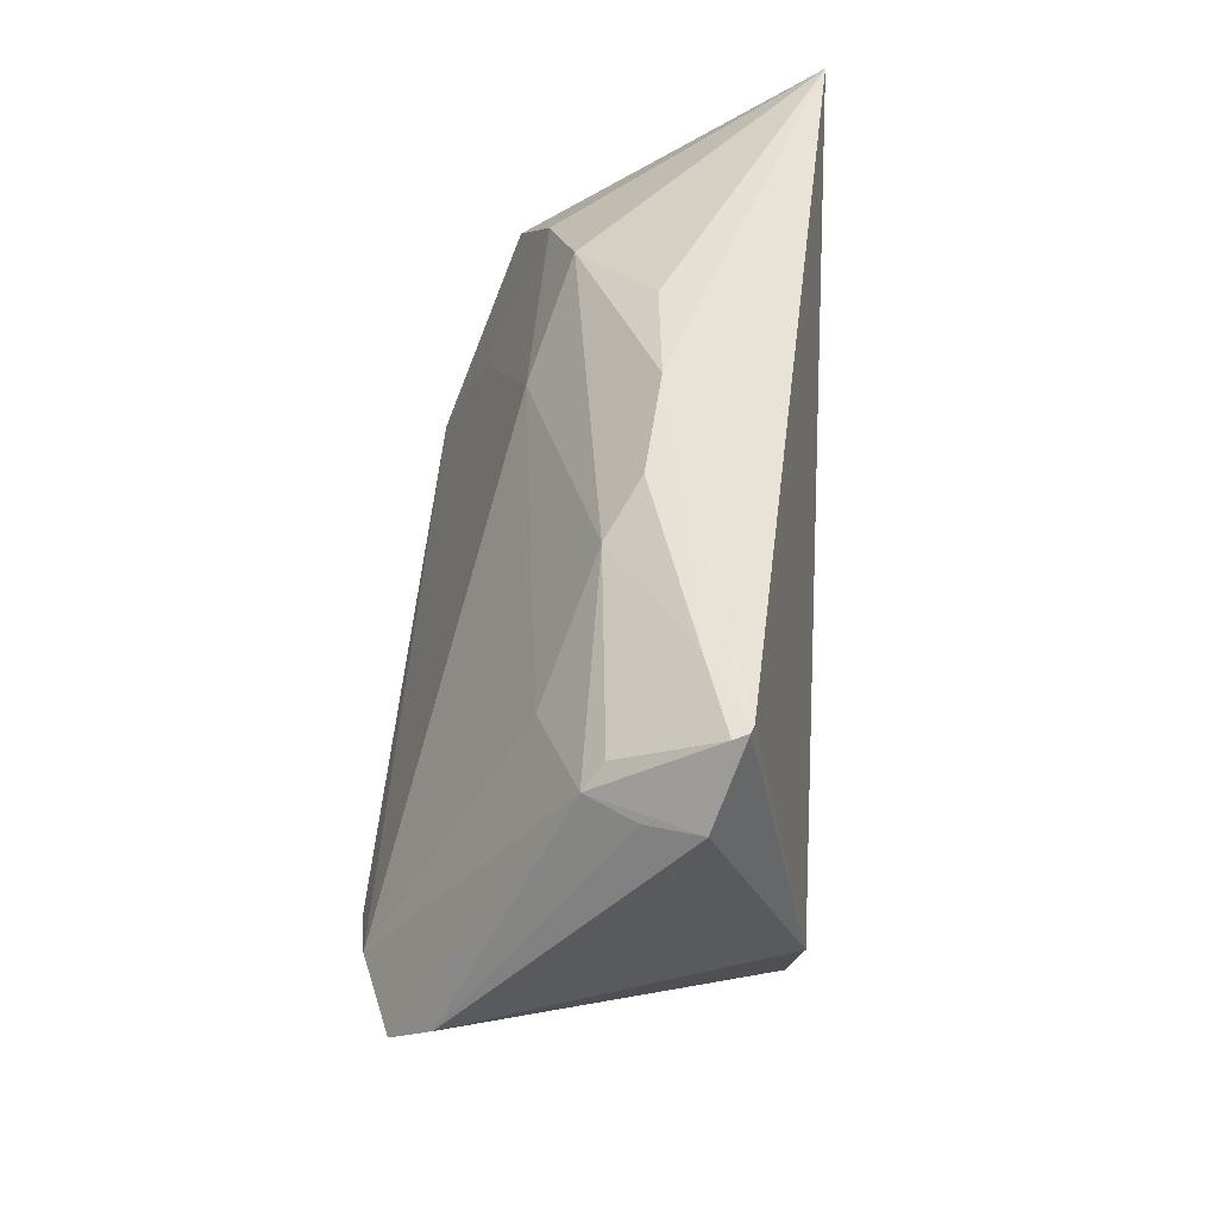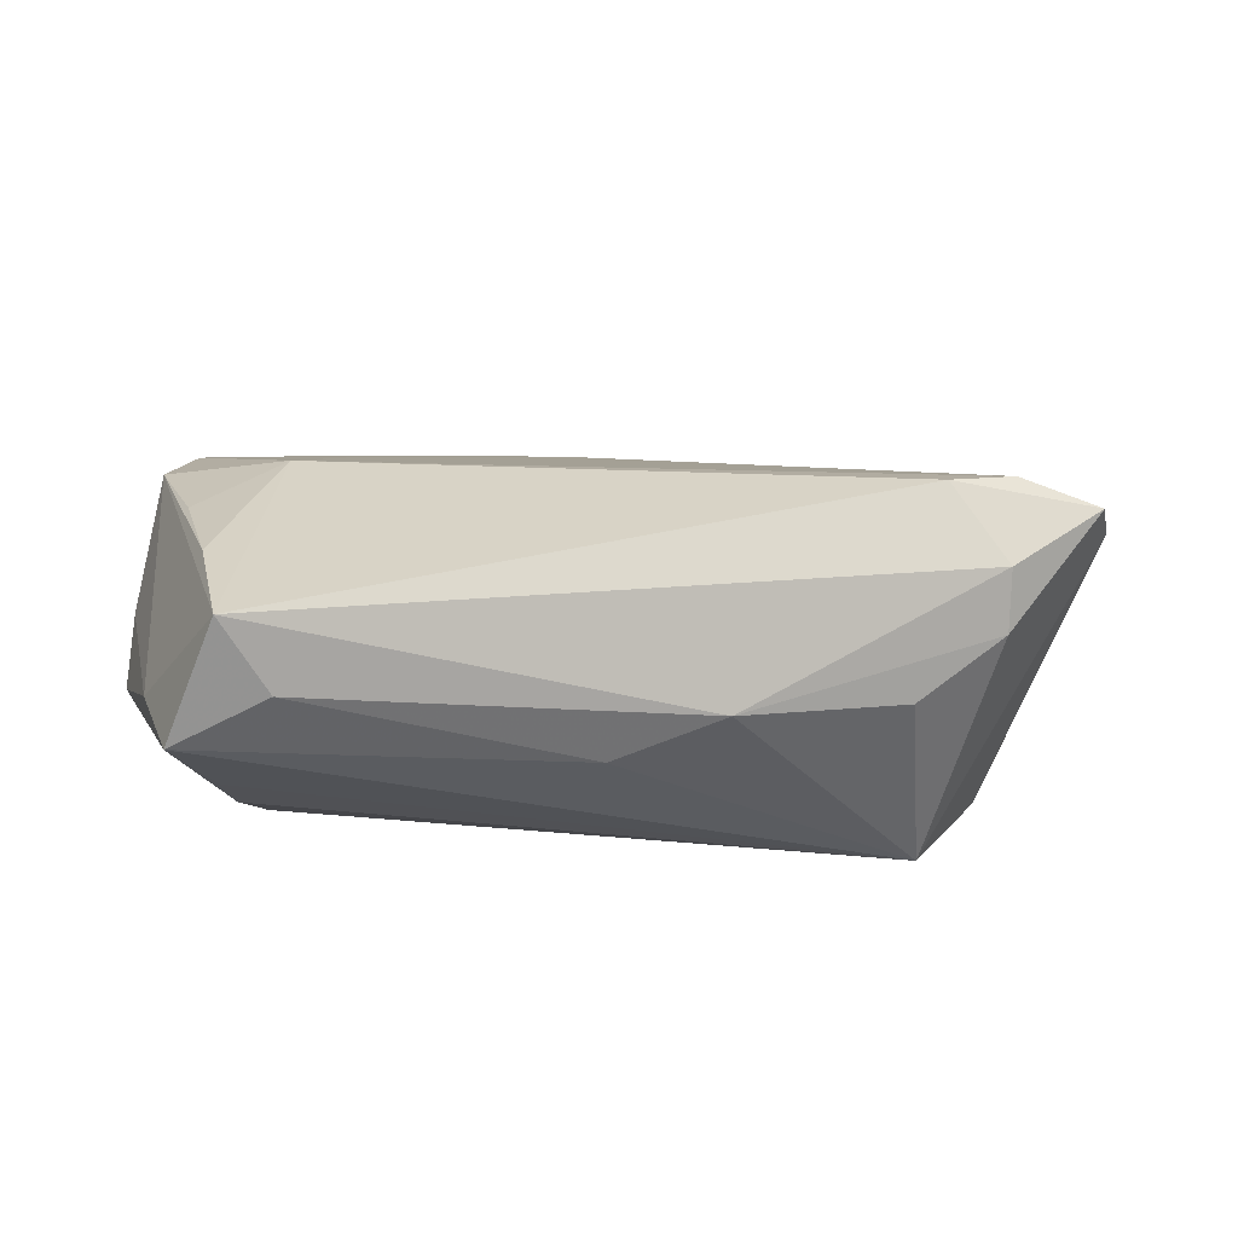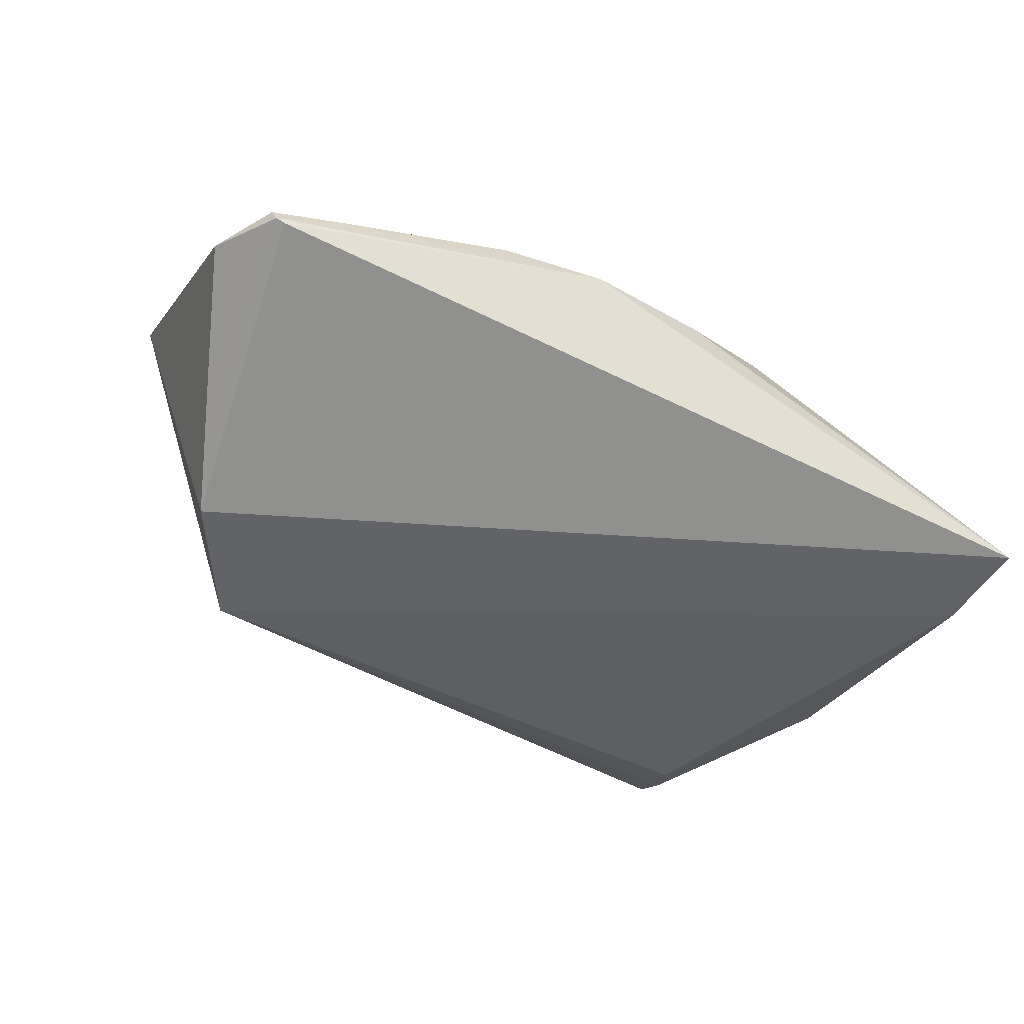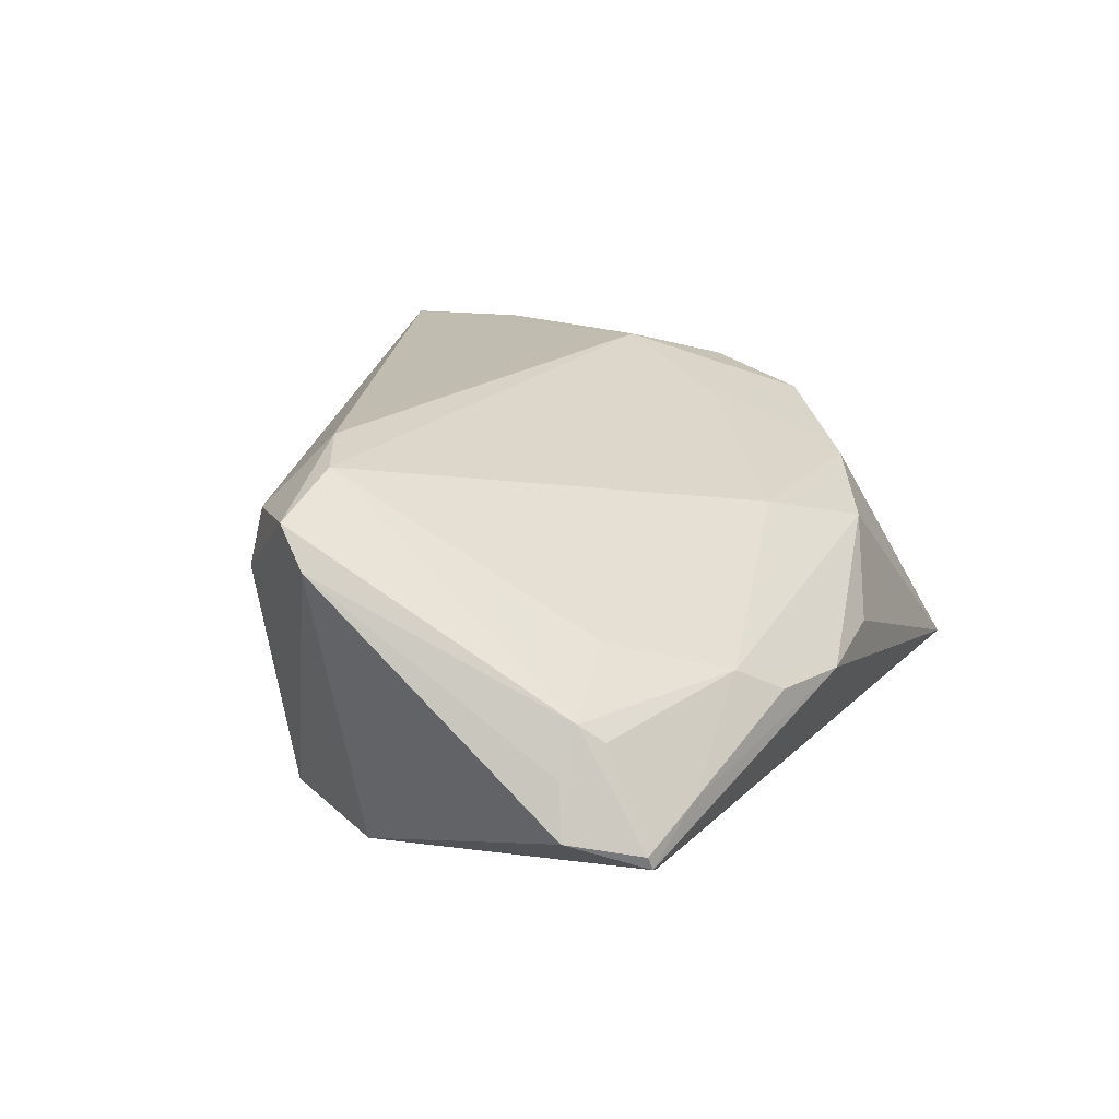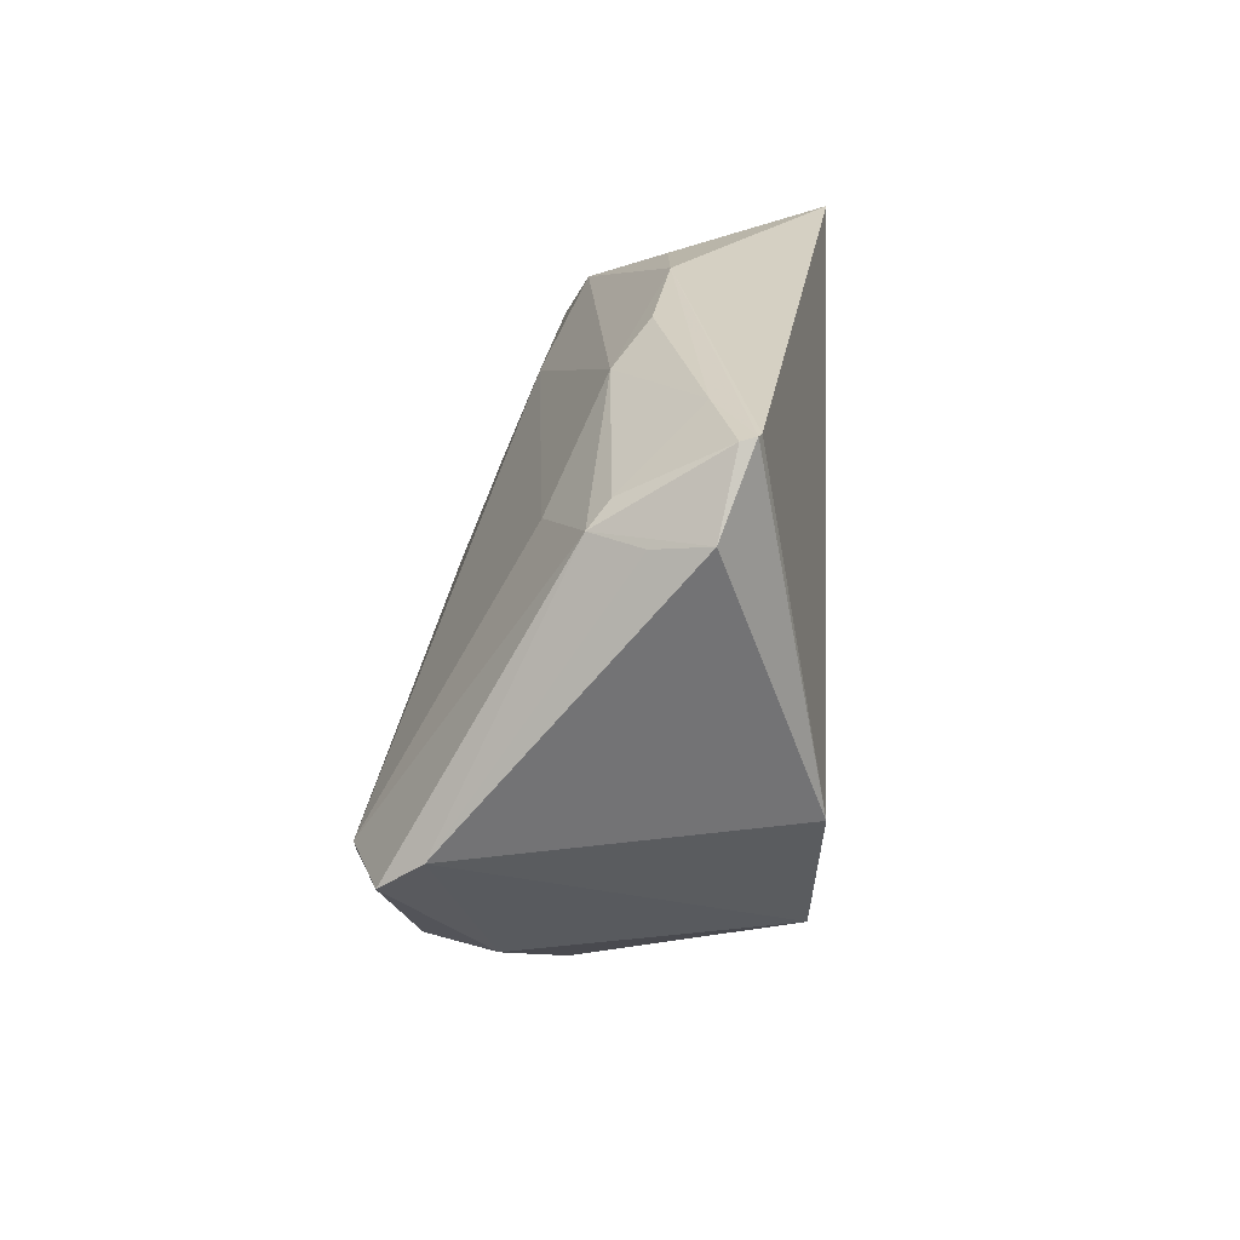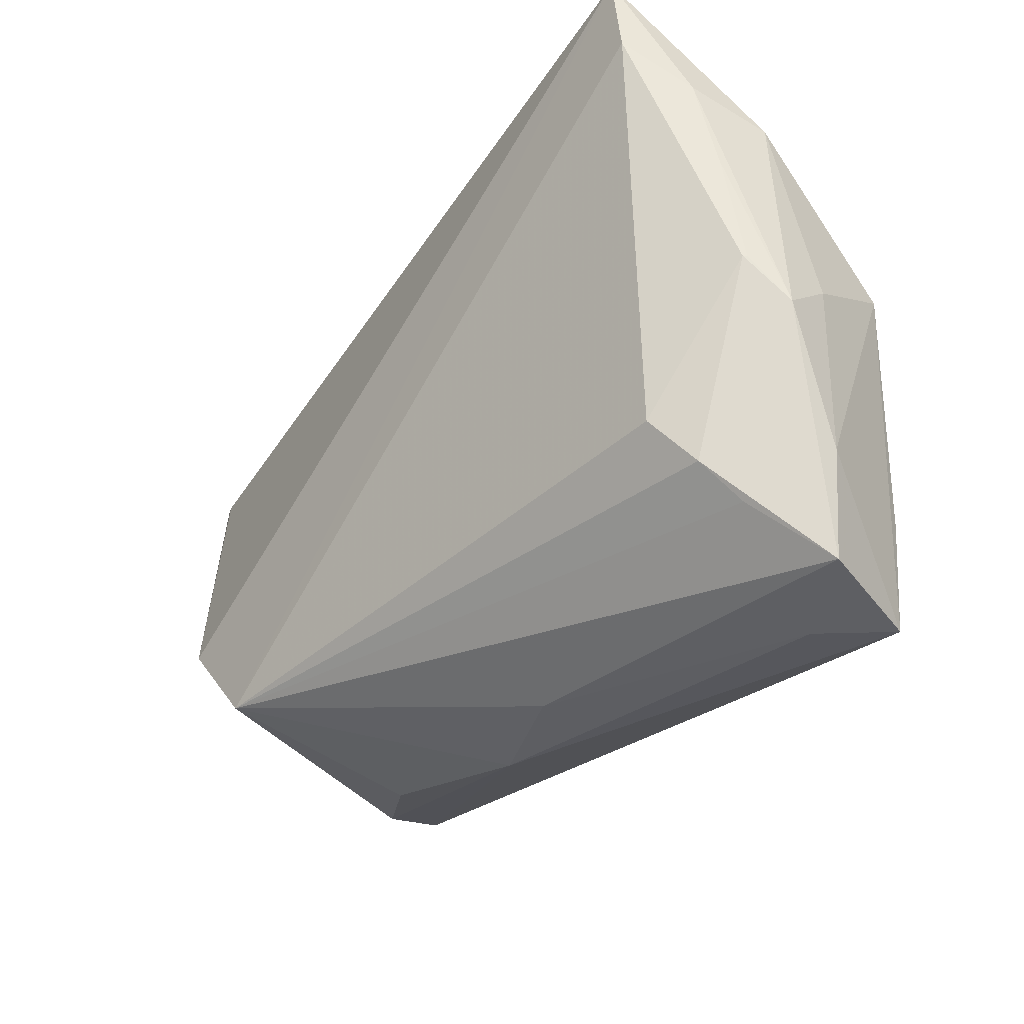
<metadata>
{"format":"obj","ext":"obj","renderer":"f3d","projection":"perspective","resolution":1024,"background":"white","views":[{"elev":40.1,"azim":94.6,"up":"+Y"},{"elev":28.0,"azim":-5.1,"up":"+Z"},{"elev":-56.6,"azim":148.4,"up":"+Z"},{"elev":16.5,"azim":111.0,"up":"+Z"},{"elev":14.9,"azim":95.1,"up":"+Y"},{"elev":-42.9,"azim":-124.9,"up":"+Y"}]}
</metadata>
<code>
v 0.02949 0.03321 -0.001676
v -0.04443 -0.02882 -0.005335
v 0.05563 0.02138 -0.007412
v -0.05767 -0.01084 -0.0006511
v -0.05665 -0.004496 0.005751
v -0.004772 0.02724 0.009425
v 0.04459 0.03311 -0.0122
v 0.03309 -0.0223 -0.02197
v -0.0179 0.03613 0.005237
v 0.05769 0.02227 -0.01369
v -0.03762 -0.002979 0.02372
v 0.04196 -0.0212 0.01584
v -0.0488 -0.01034 0.02175
v -0.04618 -0.02491 0.02362
v 0.03557 -0.01474 0.02372
v -0.03057 0.01173 0.01731
v 0.01143 0.04089 -0.006283
v -0.05356 -0.02711 0.007506
v 0.0444 -0.01099 0.02207
v 0.05397 0.03097 -0.0154
v -0.03883 -0.04089 0.01456
v -0.05629 -0.005007 -0.005679
v 0.03034 -0.02801 0.002714
v -0.05696 0.009586 -0.009085
v 0.05223 0.03139 -0.01737
v 0.009095 -0.03436 0.00598
v -0.04567 -0.03333 -0.0001806
v 0.05332 0.03134 -0.01706
v -0.003761 0.04063 -0.004889
v 0.0408 0.02072 0.003799
v -0.05699 0.02196 -0.0124
v -0.05769 0.02036 -0.001508
v 0.04156 -0.02326 0.00834
v -0.004519 -0.03537 0.001515
v -0.05344 0.04089 -0.0216
v -0.0503 -0.04071 0.008814
v 0.02384 0.03761 -0.005355
v -0.05601 -0.004982 -0.006147
v -0.04415 -0.03987 0.02372
v 0.05468 -0.01198 0.01803
v 0.05622 -0.008719 0.01309
v 0.05148 0.02517 -0.003855
v -0.04991 0.01835 0.01503
v -0.03323 0.02966 0.009623
v -0.05361 0.02872 -0.02055
v 0.05292 0.02233 -0.001579
v 0.04302 -0.007988 -0.02372
v -0.04164 -0.02294 -0.01025
v -0.05297 0.005454 0.01874
f 43 35 32
f 45 8 48
f 35 8 45
f 48 38 45
f 27 8 36
f 18 36 39
f 4 5 32
f 4 18 5
f 36 18 4
f 10 41 47
f 47 41 8
f 47 8 35
f 35 25 47
f 2 27 36
f 36 4 2
f 2 4 38
f 2 38 48
f 48 8 2
f 8 27 2
f 15 11 39
f 19 11 15
f 15 40 19
f 49 11 43
f 49 43 32
f 32 5 49
f 5 18 49
f 49 18 39
f 35 45 31
f 31 4 32
f 32 35 31
f 17 25 35
f 39 11 14
f 14 49 39
f 4 31 24
f 24 31 45
f 35 9 29
f 29 17 35
f 9 17 29
f 43 11 16
f 16 11 19
f 1 17 9
f 3 41 10
f 8 41 33
f 41 40 33
f 21 26 39
f 39 36 21
f 36 8 34
f 8 26 34
f 34 21 36
f 26 21 34
f 11 49 13
f 13 14 11
f 49 14 13
f 38 4 22
f 4 24 22
f 22 45 38
f 22 24 45
f 19 30 6
f 6 1 9
f 30 1 6
f 6 16 19
f 17 1 37
f 46 1 30
f 19 40 46
f 46 30 19
f 46 40 41
f 41 3 46
f 46 3 10
f 10 20 46
f 23 26 8
f 8 33 23
f 23 33 26
f 40 15 12
f 12 33 40
f 12 15 39
f 39 26 12
f 26 33 12
f 43 16 44
f 16 6 44
f 44 6 9
f 35 43 44
f 44 9 35
f 7 37 1
f 17 37 7
f 28 20 10
f 10 47 28
f 28 47 25
f 25 17 28
f 17 7 28
f 28 7 20
f 1 46 42
f 42 46 20
f 42 7 1
f 20 7 42

</code>
